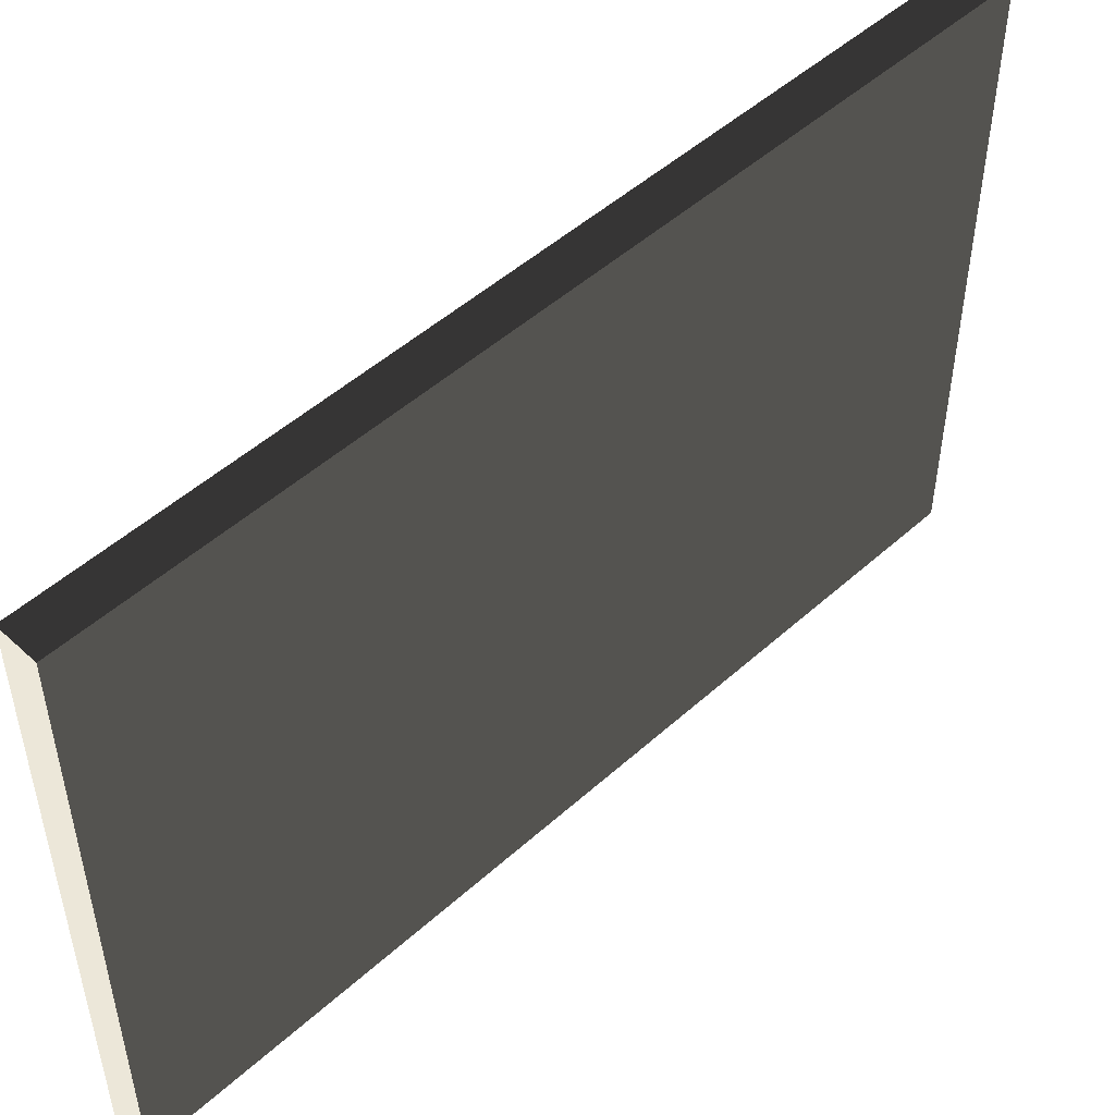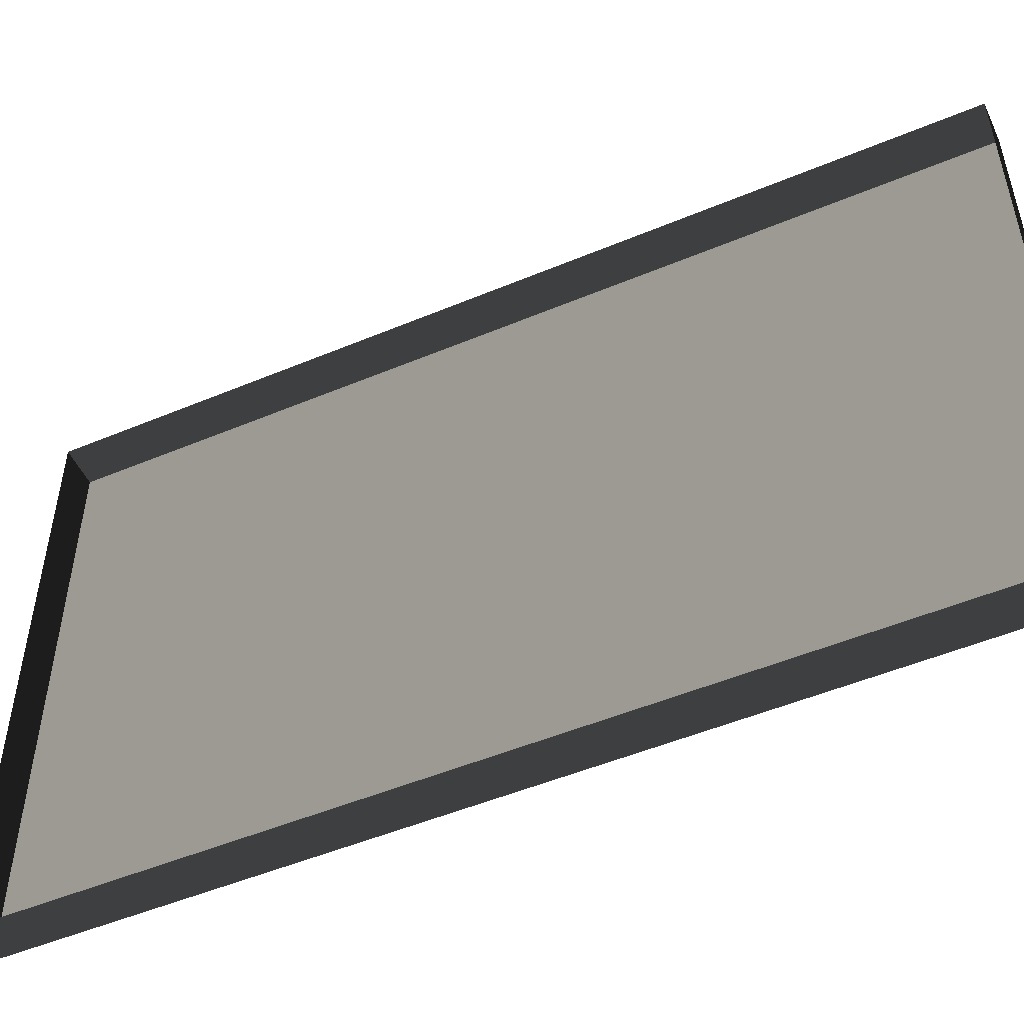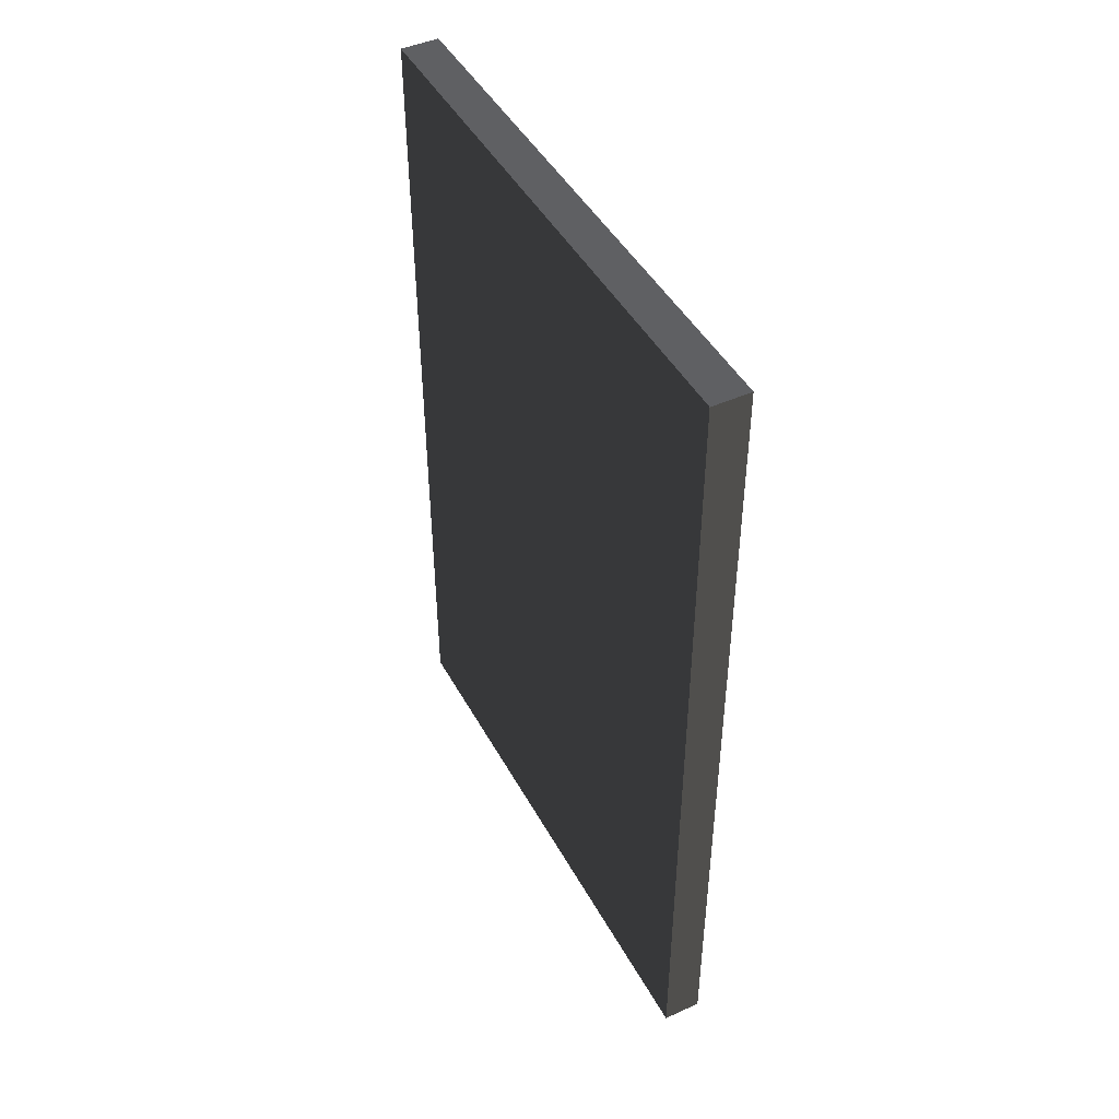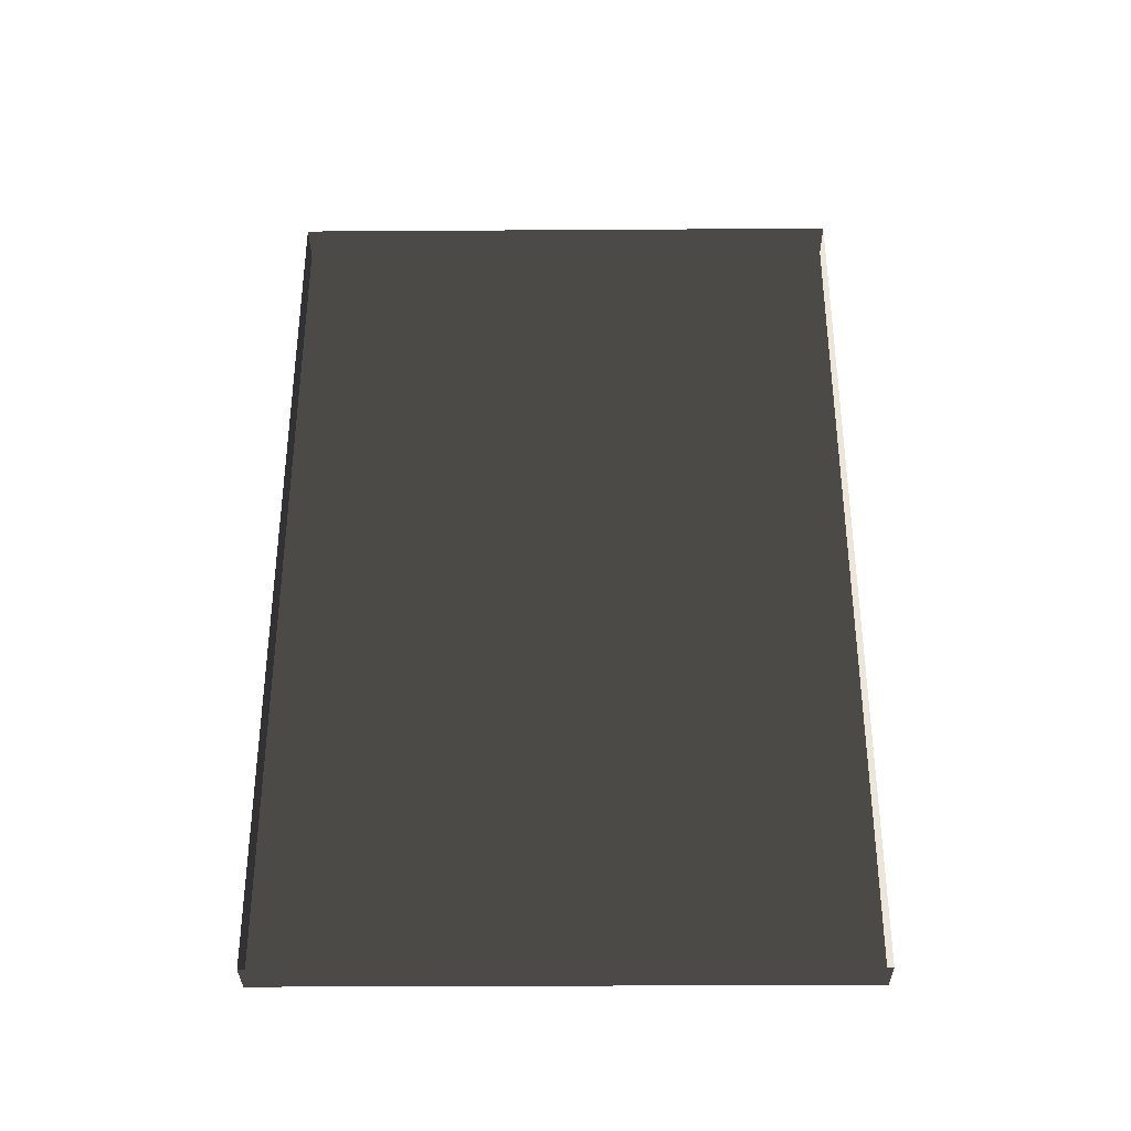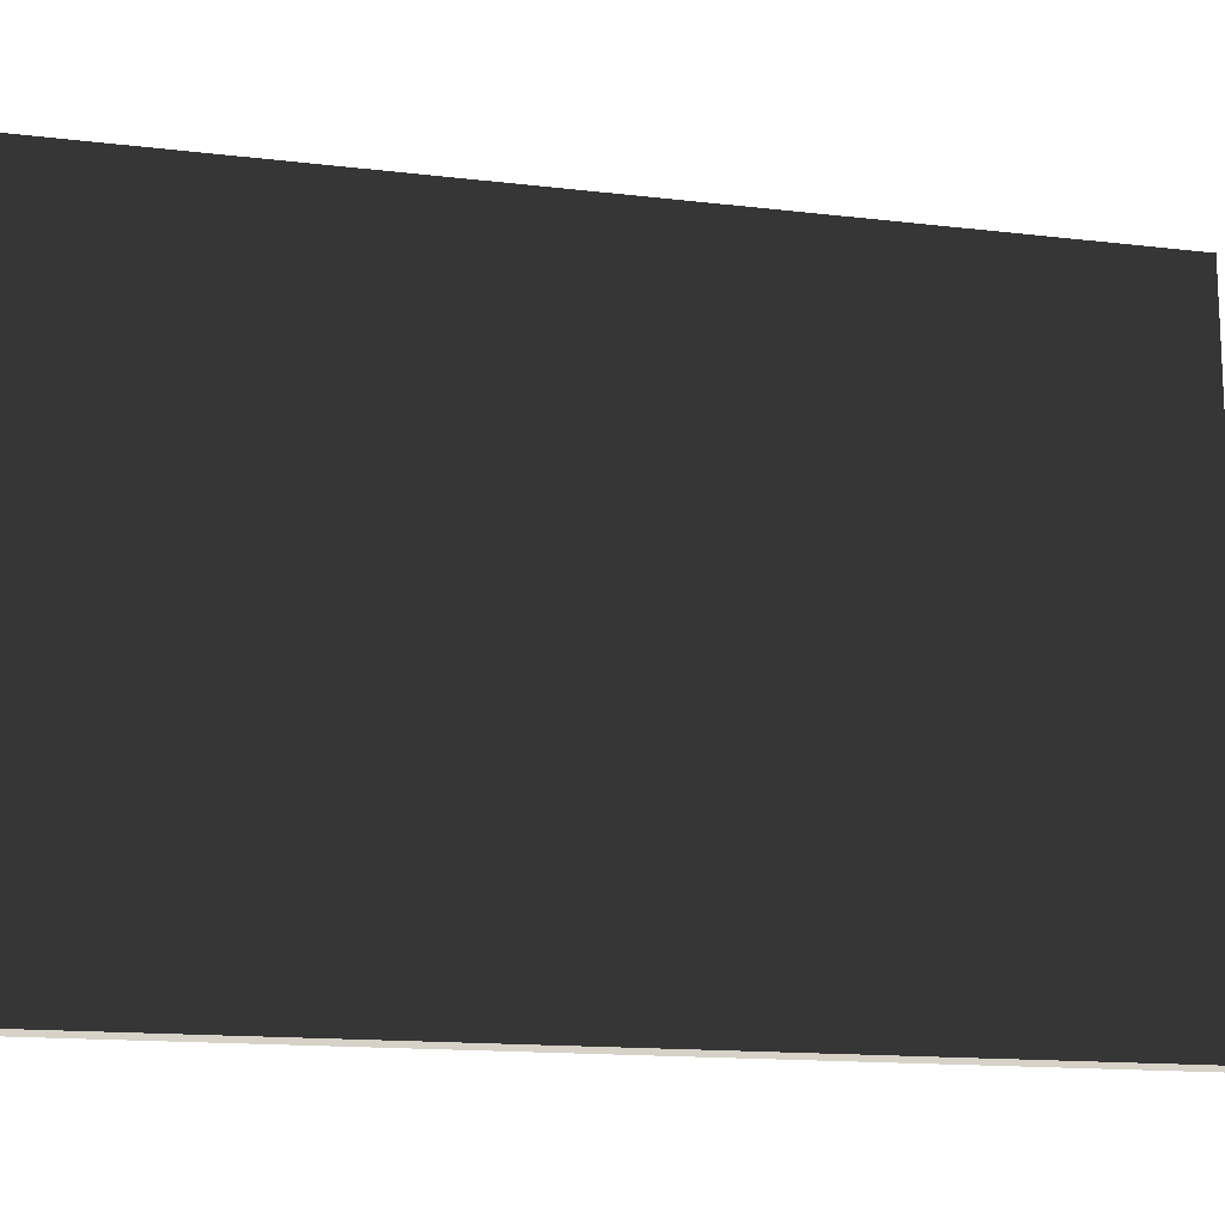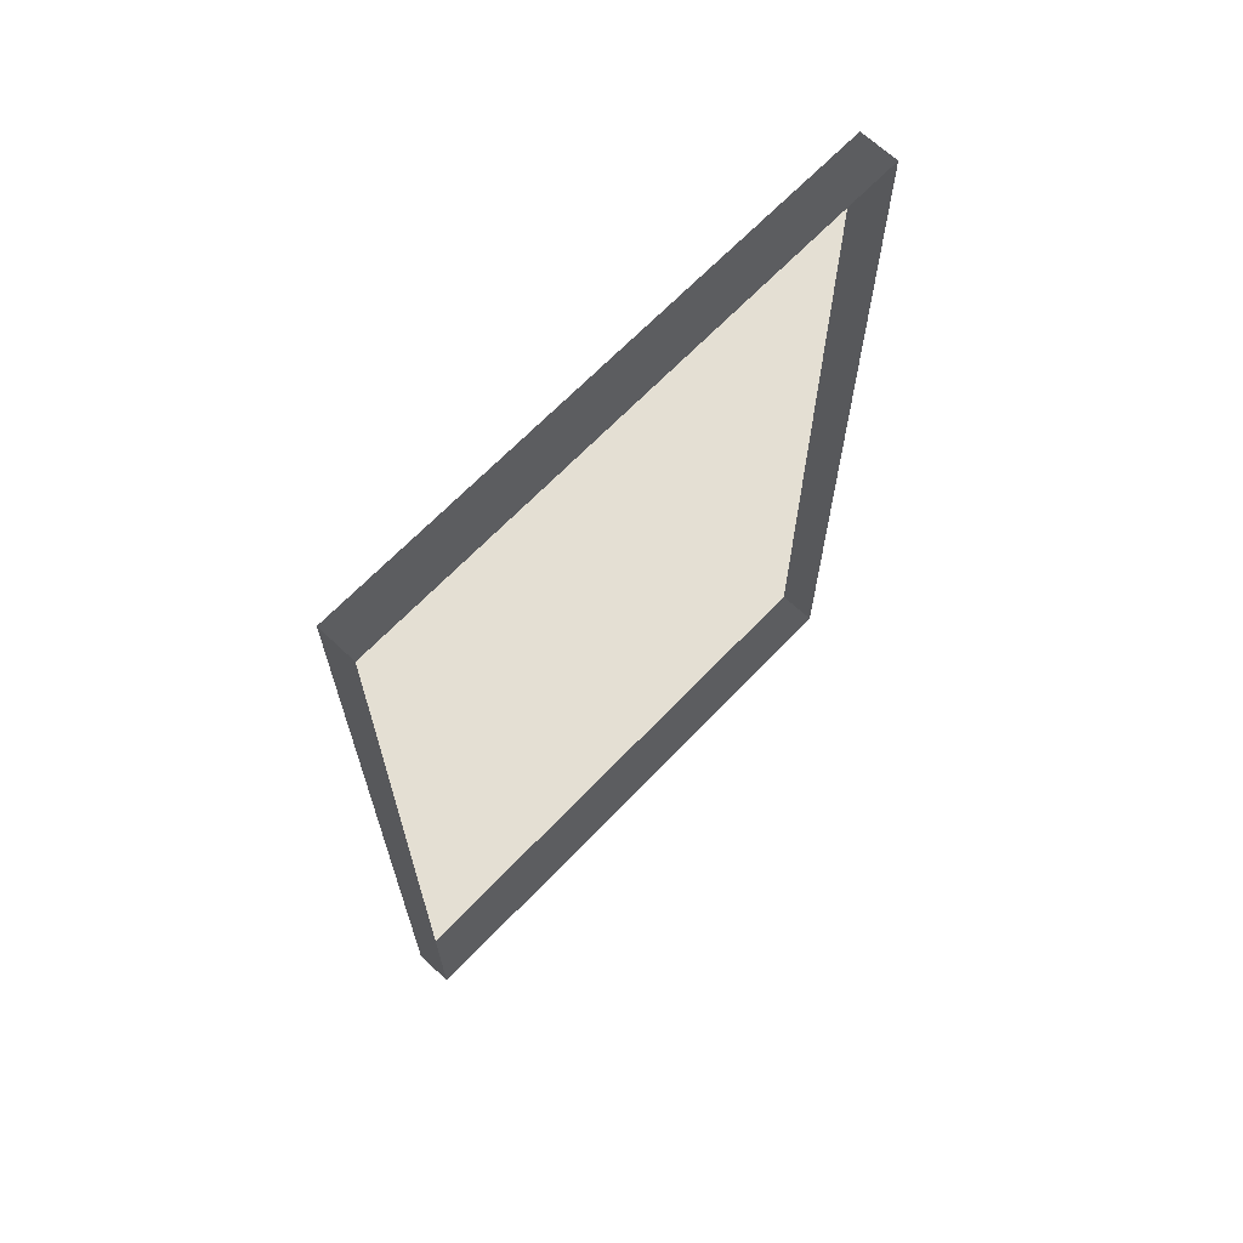
<metadata>
{"format":"obj","ext":"obj","renderer":"f3d","projection":"perspective","resolution":1024,"background":"white","views":[{"elev":49.8,"azim":45.3,"up":"+Y"},{"elev":-50.7,"azim":-65.4,"up":"+Y"},{"elev":45.7,"azim":152.6,"up":"+Z"},{"elev":-33.8,"azim":-89.5,"up":"+Z"},{"elev":-14.7,"azim":75.6,"up":"+Y"},{"elev":66.4,"azim":-136.4,"up":"+Z"}]}
</metadata>
<code>
v -0.9378 5.081 -0.1056
v -0.9378 5.081 -2.376
v -0.9378 3.59 -2.376
v -0.9378 3.59 -0.1056
v -0.9378 5.081 -0.1056
v -0.9378 3.59 -0.1056
v -1.039 3.59 -0.1056
v -1.039 5.081 -0.1056
v -0.9378 3.59 -0.1056
v -0.9378 3.59 -2.376
v -1.039 3.59 -2.376
v -1.039 3.59 -0.1056
v -0.9378 5.081 -2.376
v -0.9378 5.081 -0.1056
v -1.039 5.081 -0.1056
v -1.039 5.081 -2.376
v -0.9378 3.59 -2.376
v -0.9378 5.081 -2.376
v -1.039 5.081 -2.376
v -1.039 3.59 -2.376
g Building_small_t1.090_37076_317
f 1 3 2
f 1 4 3
f 5 7 6
f 5 8 7
f 9 11 10
f 9 12 11
f 13 15 14
f 13 16 15
f 17 19 18
f 17 20 19

</code>
